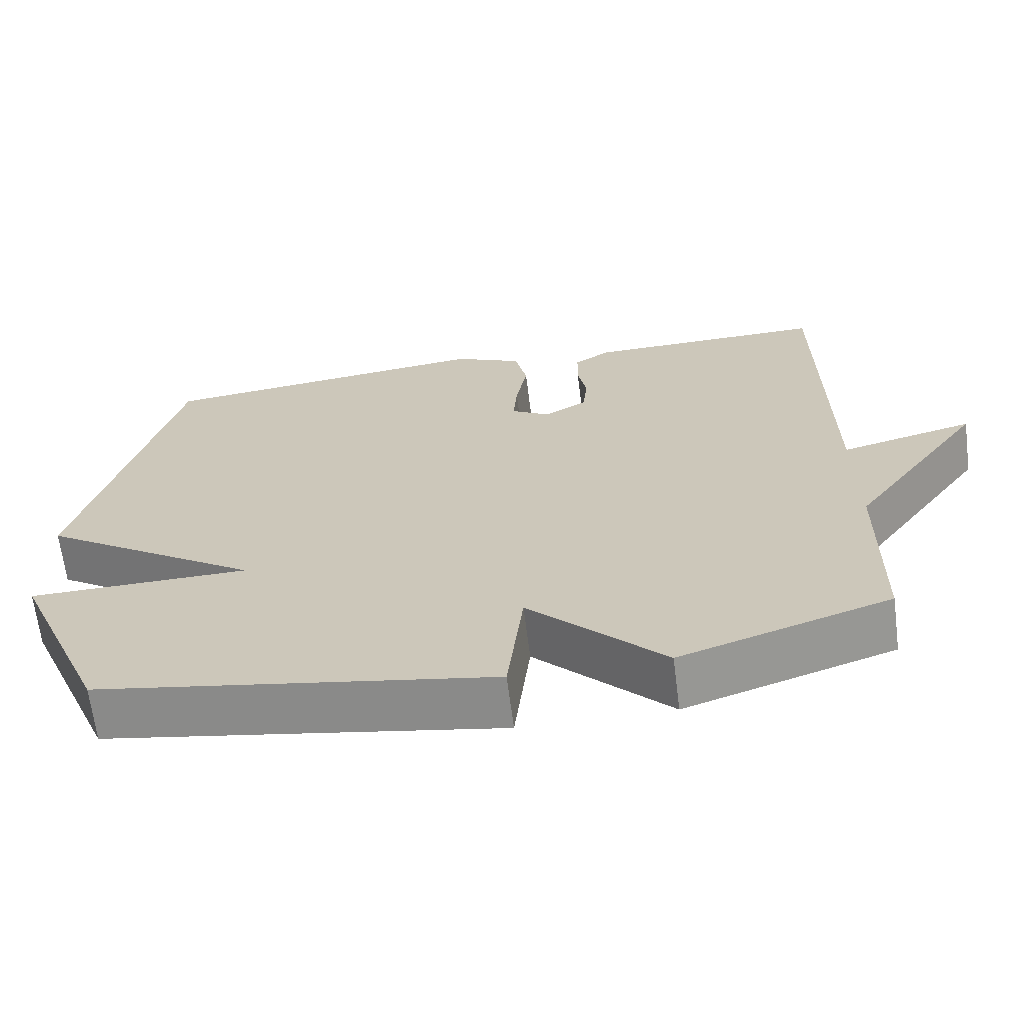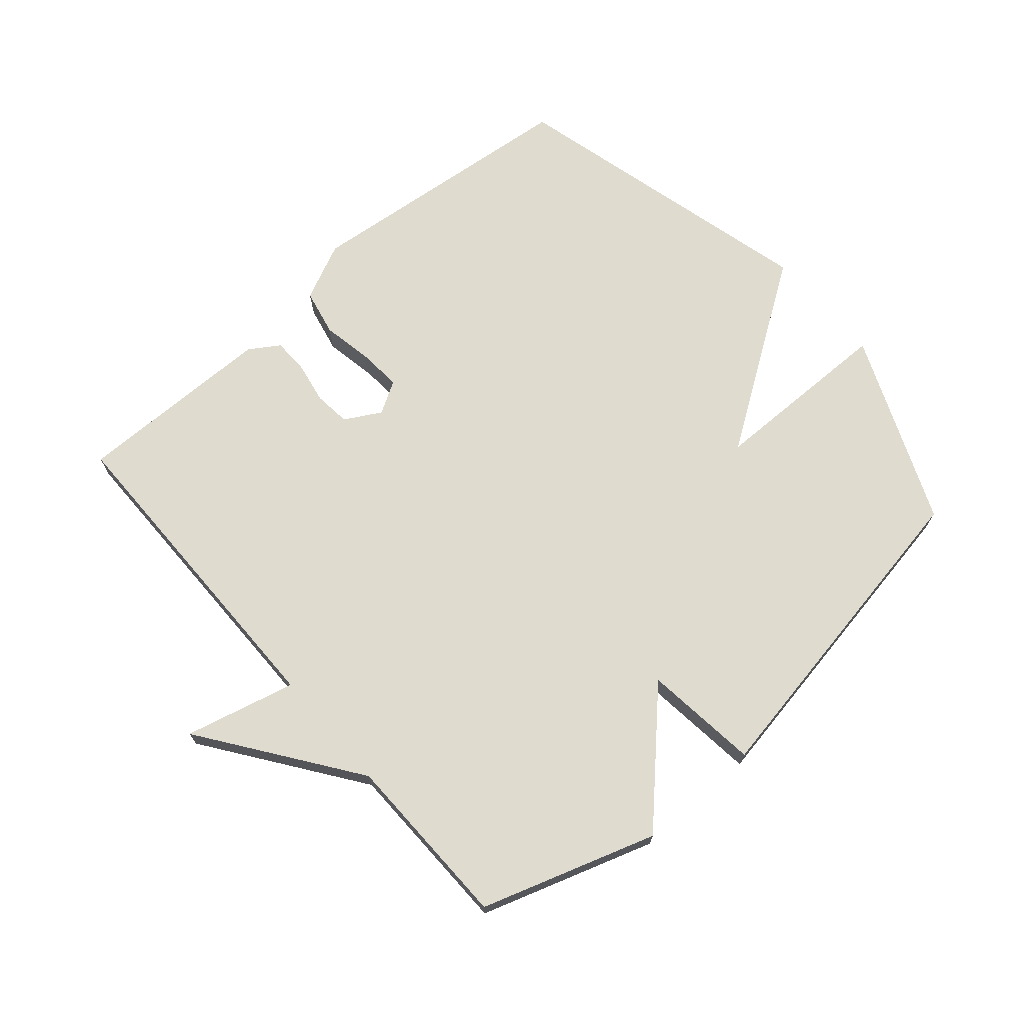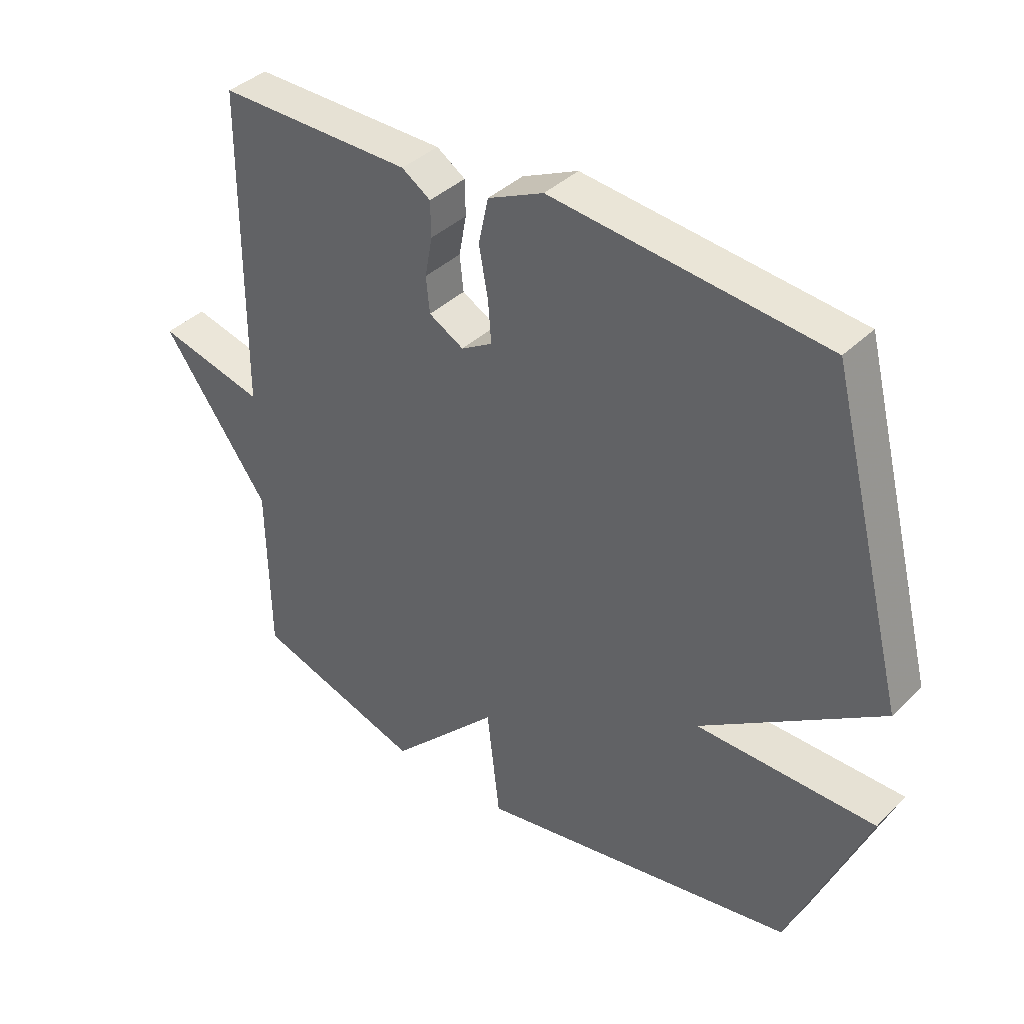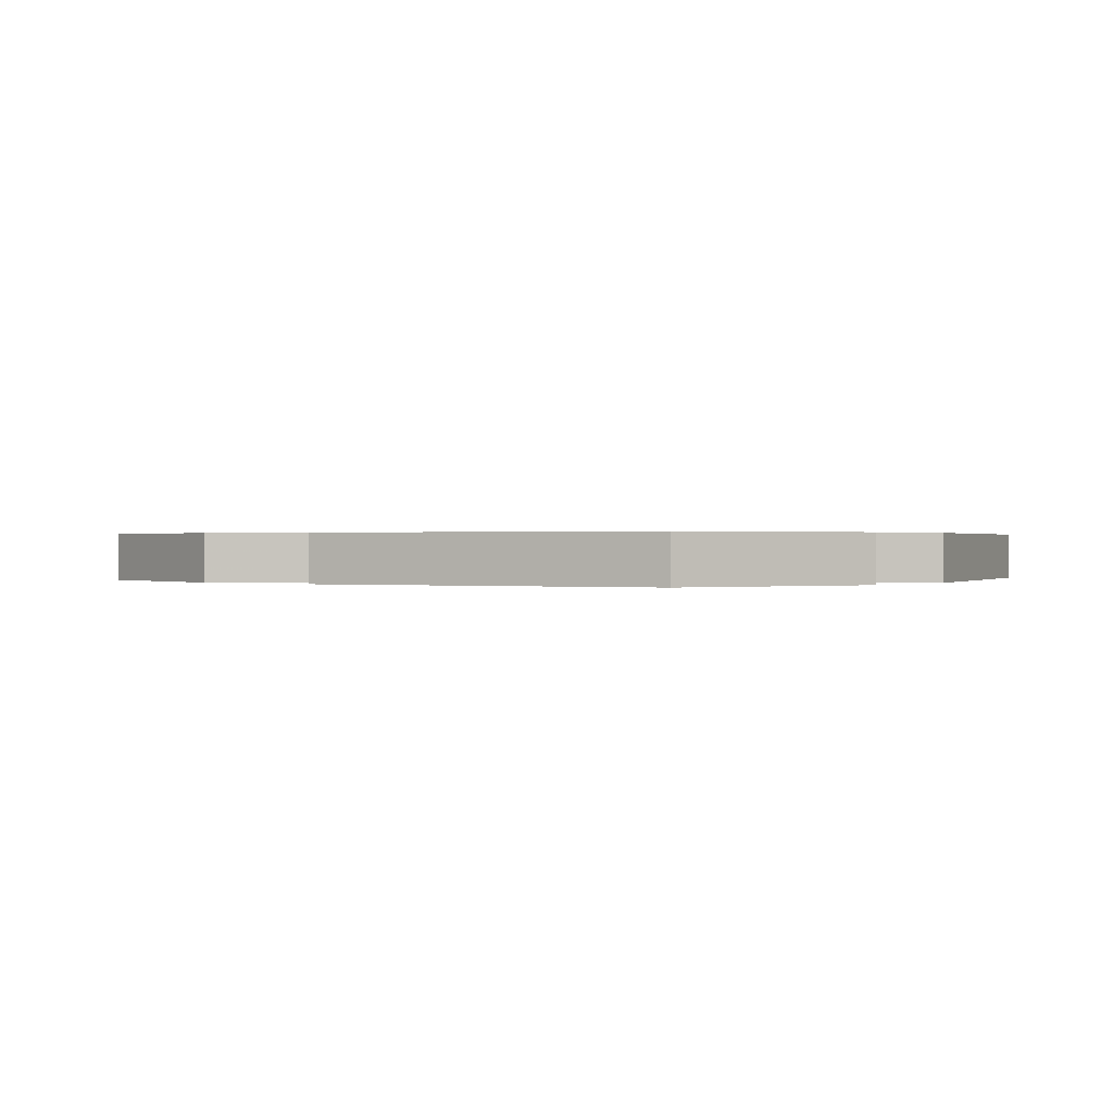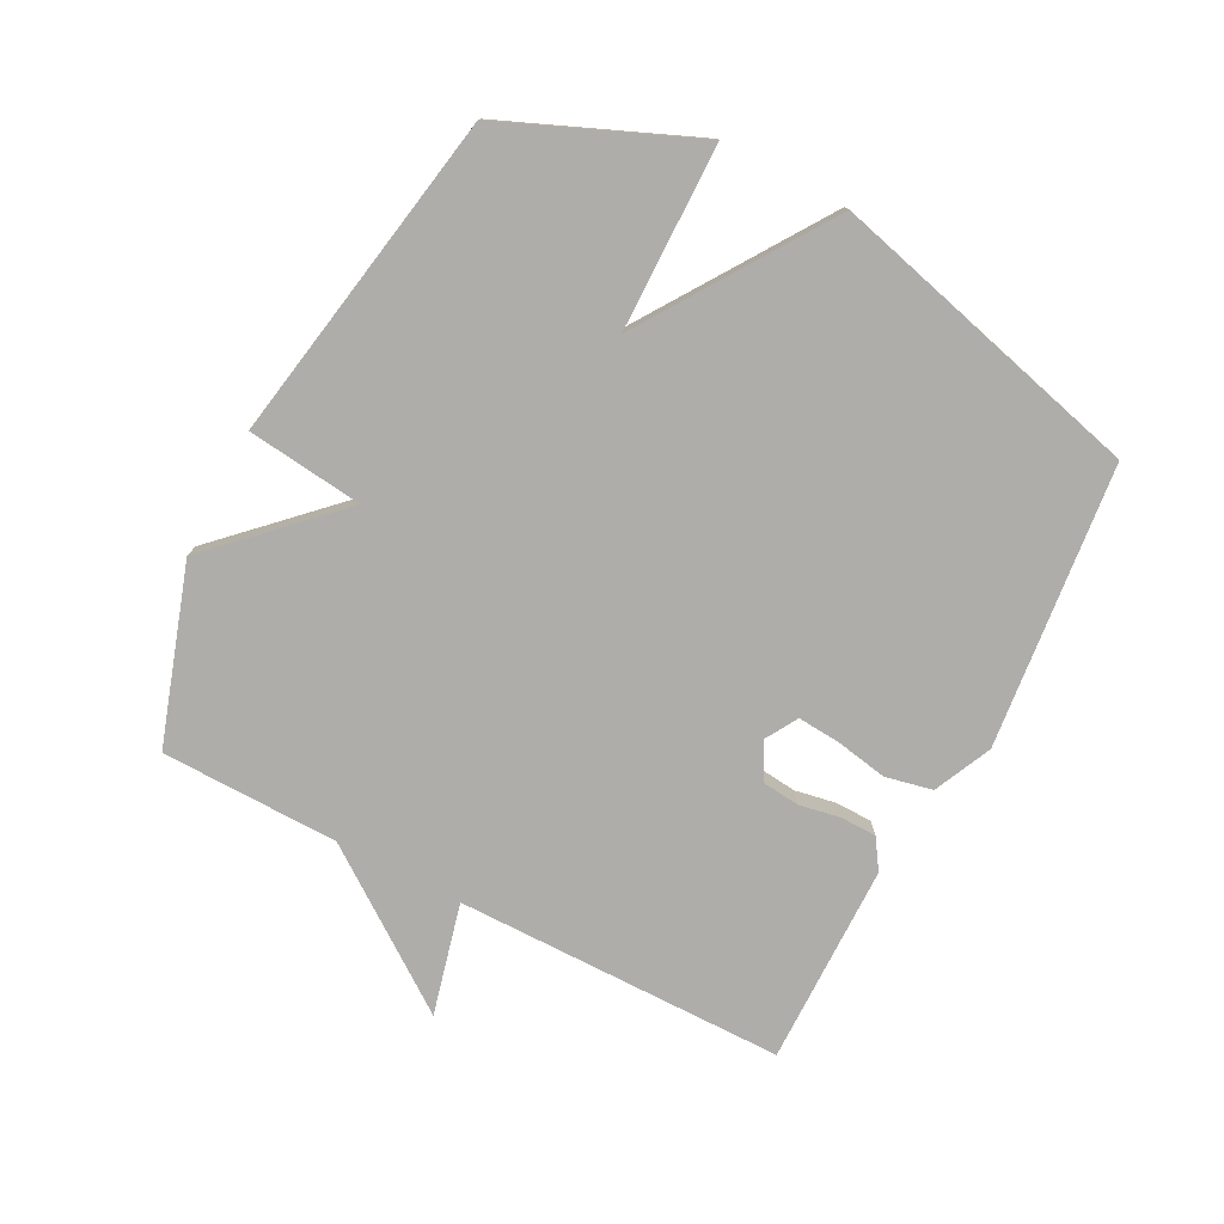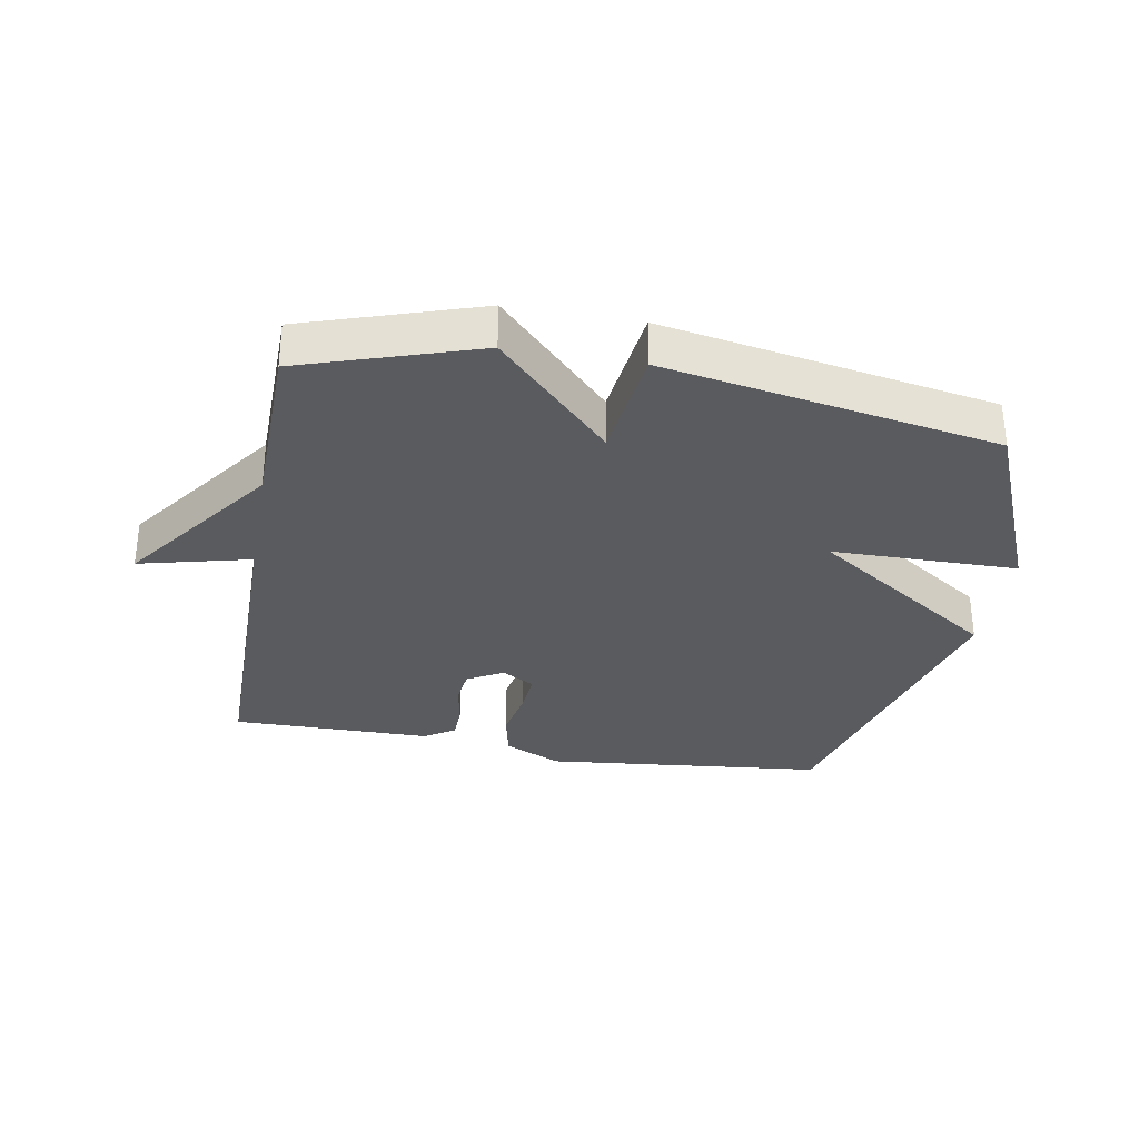
<metadata>
{"format":"obj","ext":"obj","renderer":"f3d","projection":"perspective","resolution":1024,"background":"white","views":[{"elev":-66.4,"azim":7.2,"up":"+Z"},{"elev":70.4,"azim":139.0,"up":"+Y"},{"elev":38.6,"azim":-140.5,"up":"+Z"},{"elev":0.3,"azim":-143.8,"up":"+Y"},{"elev":-77.2,"azim":-117.6,"up":"+Y"},{"elev":-32.1,"azim":169.7,"up":"+Y"}]}
</metadata>
<code>
v -0.5 0.07 0.5
v -0.054 0.07 0.548
v 0.037 0.07 0.506
v 0.053 0.07 0.432
v 0.038 0.07 0.35
v 0.033 0.07 0.283
v 0.084 0.07 0.253
v 0.141 0.07 0.285
v 0.147 0.07 0.343
v 0.135 0.07 0.408
v 0.136 0.07 0.465
v 0.183 0.07 0.496
v 0.5 0.07 0.5
v 0.504 0.07 -0.02
v 0.679 0.07 0.024
v 0.504 0.07 -0.22
v 0.5 0.07 -0.5
v 0.224 0.07 -0.591
v 0.045 0.07 -0.408
v 0.024 0.07 -0.591
v -0.5 0.07 -0.5
v -0.627 0.07 -0.199
v -0.334 0.07 -0.195
v -0.627 0.07 0.001
v -0.5 0 0.5
v -0.054 0 0.548
v 0.037 0 0.506
v 0.053 0 0.432
v 0.038 0 0.35
v 0.033 0 0.283
v 0.084 0 0.253
v 0.141 0 0.285
v 0.147 0 0.343
v 0.135 0 0.408
v 0.136 0 0.465
v 0.183 0 0.496
v 0.5 0 0.5
v 0.504 0 -0.02
v 0.679 0 0.024
v 0.504 0 -0.22
v 0.5 0 -0.5
v 0.224 0 -0.591
v 0.045 0 -0.408
v 0.024 0 -0.591
v -0.5 0 -0.5
v -0.627 0 -0.199
v -0.334 0 -0.195
v -0.627 0 0.001
f 3 4 5
f 2 3 5
f 1 2 5
f 24 1 5
f 23 24 5
f 21 22 23
f 20 21 23
f 19 20 23
f 16 17 18 19
f 14 15 16 19
f 12 13 14
f 11 12 14
f 10 11 14
f 9 10 14
f 8 9 14
f 14 19 23
f 8 14 23
f 7 8 23
f 23 5 6
f 6 7 23
f 29 28 27
f 29 27 26
f 29 26 25
f 29 25 48
f 29 48 47
f 47 46 45
f 47 45 44
f 47 44 43
f 43 42 41 40
f 43 40 39 38
f 38 37 36
f 38 36 35
f 38 35 34
f 38 34 33
f 38 33 32
f 47 43 38
f 47 38 32
f 47 32 31
f 30 29 47
f 47 31 30
f 1 25 26 2
f 2 26 27 3
f 3 27 28 4
f 4 28 29 5
f 5 29 30 6
f 6 30 31 7
f 7 31 32 8
f 8 32 33 9
f 9 33 34 10
f 10 34 35 11
f 11 35 36 12
f 12 36 37 13
f 13 37 38 14
f 14 38 39 15
f 15 39 40 16
f 16 40 41 17
f 17 41 42 18
f 18 42 43 19
f 19 43 44 20
f 20 44 45 21
f 21 45 46 22
f 22 46 47 23
f 23 47 48 24
f 24 48 25 1

</code>
